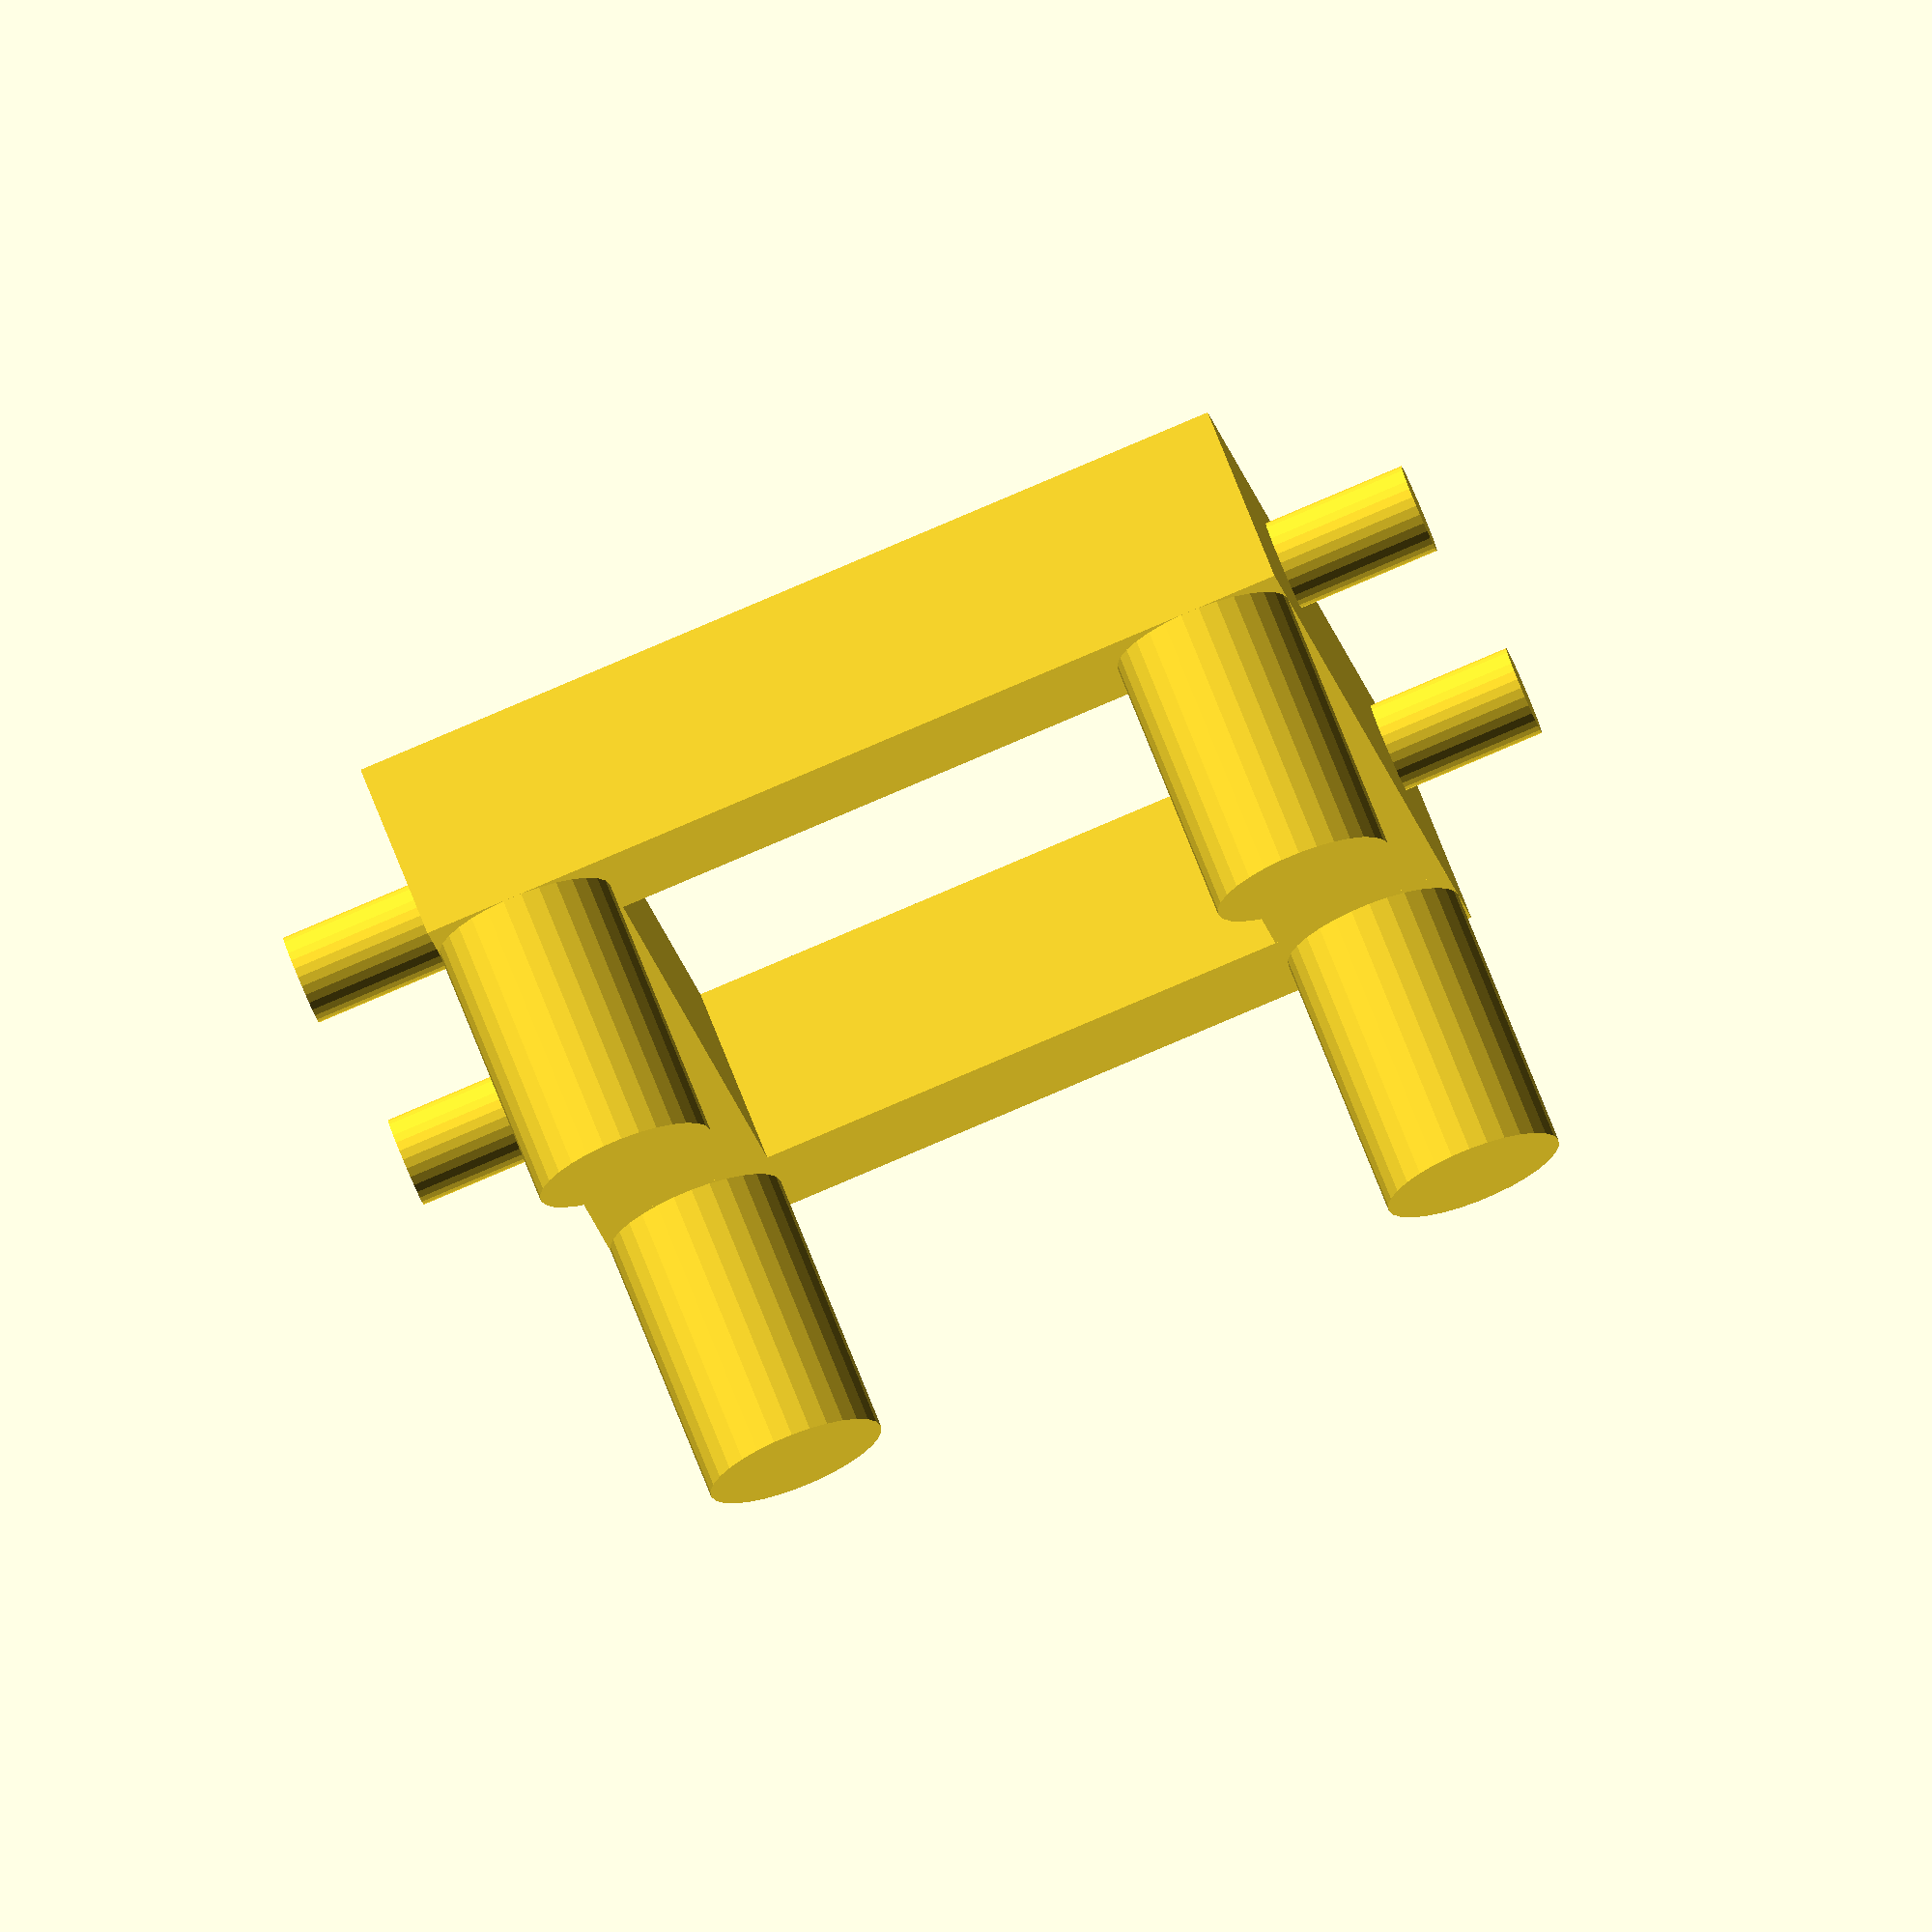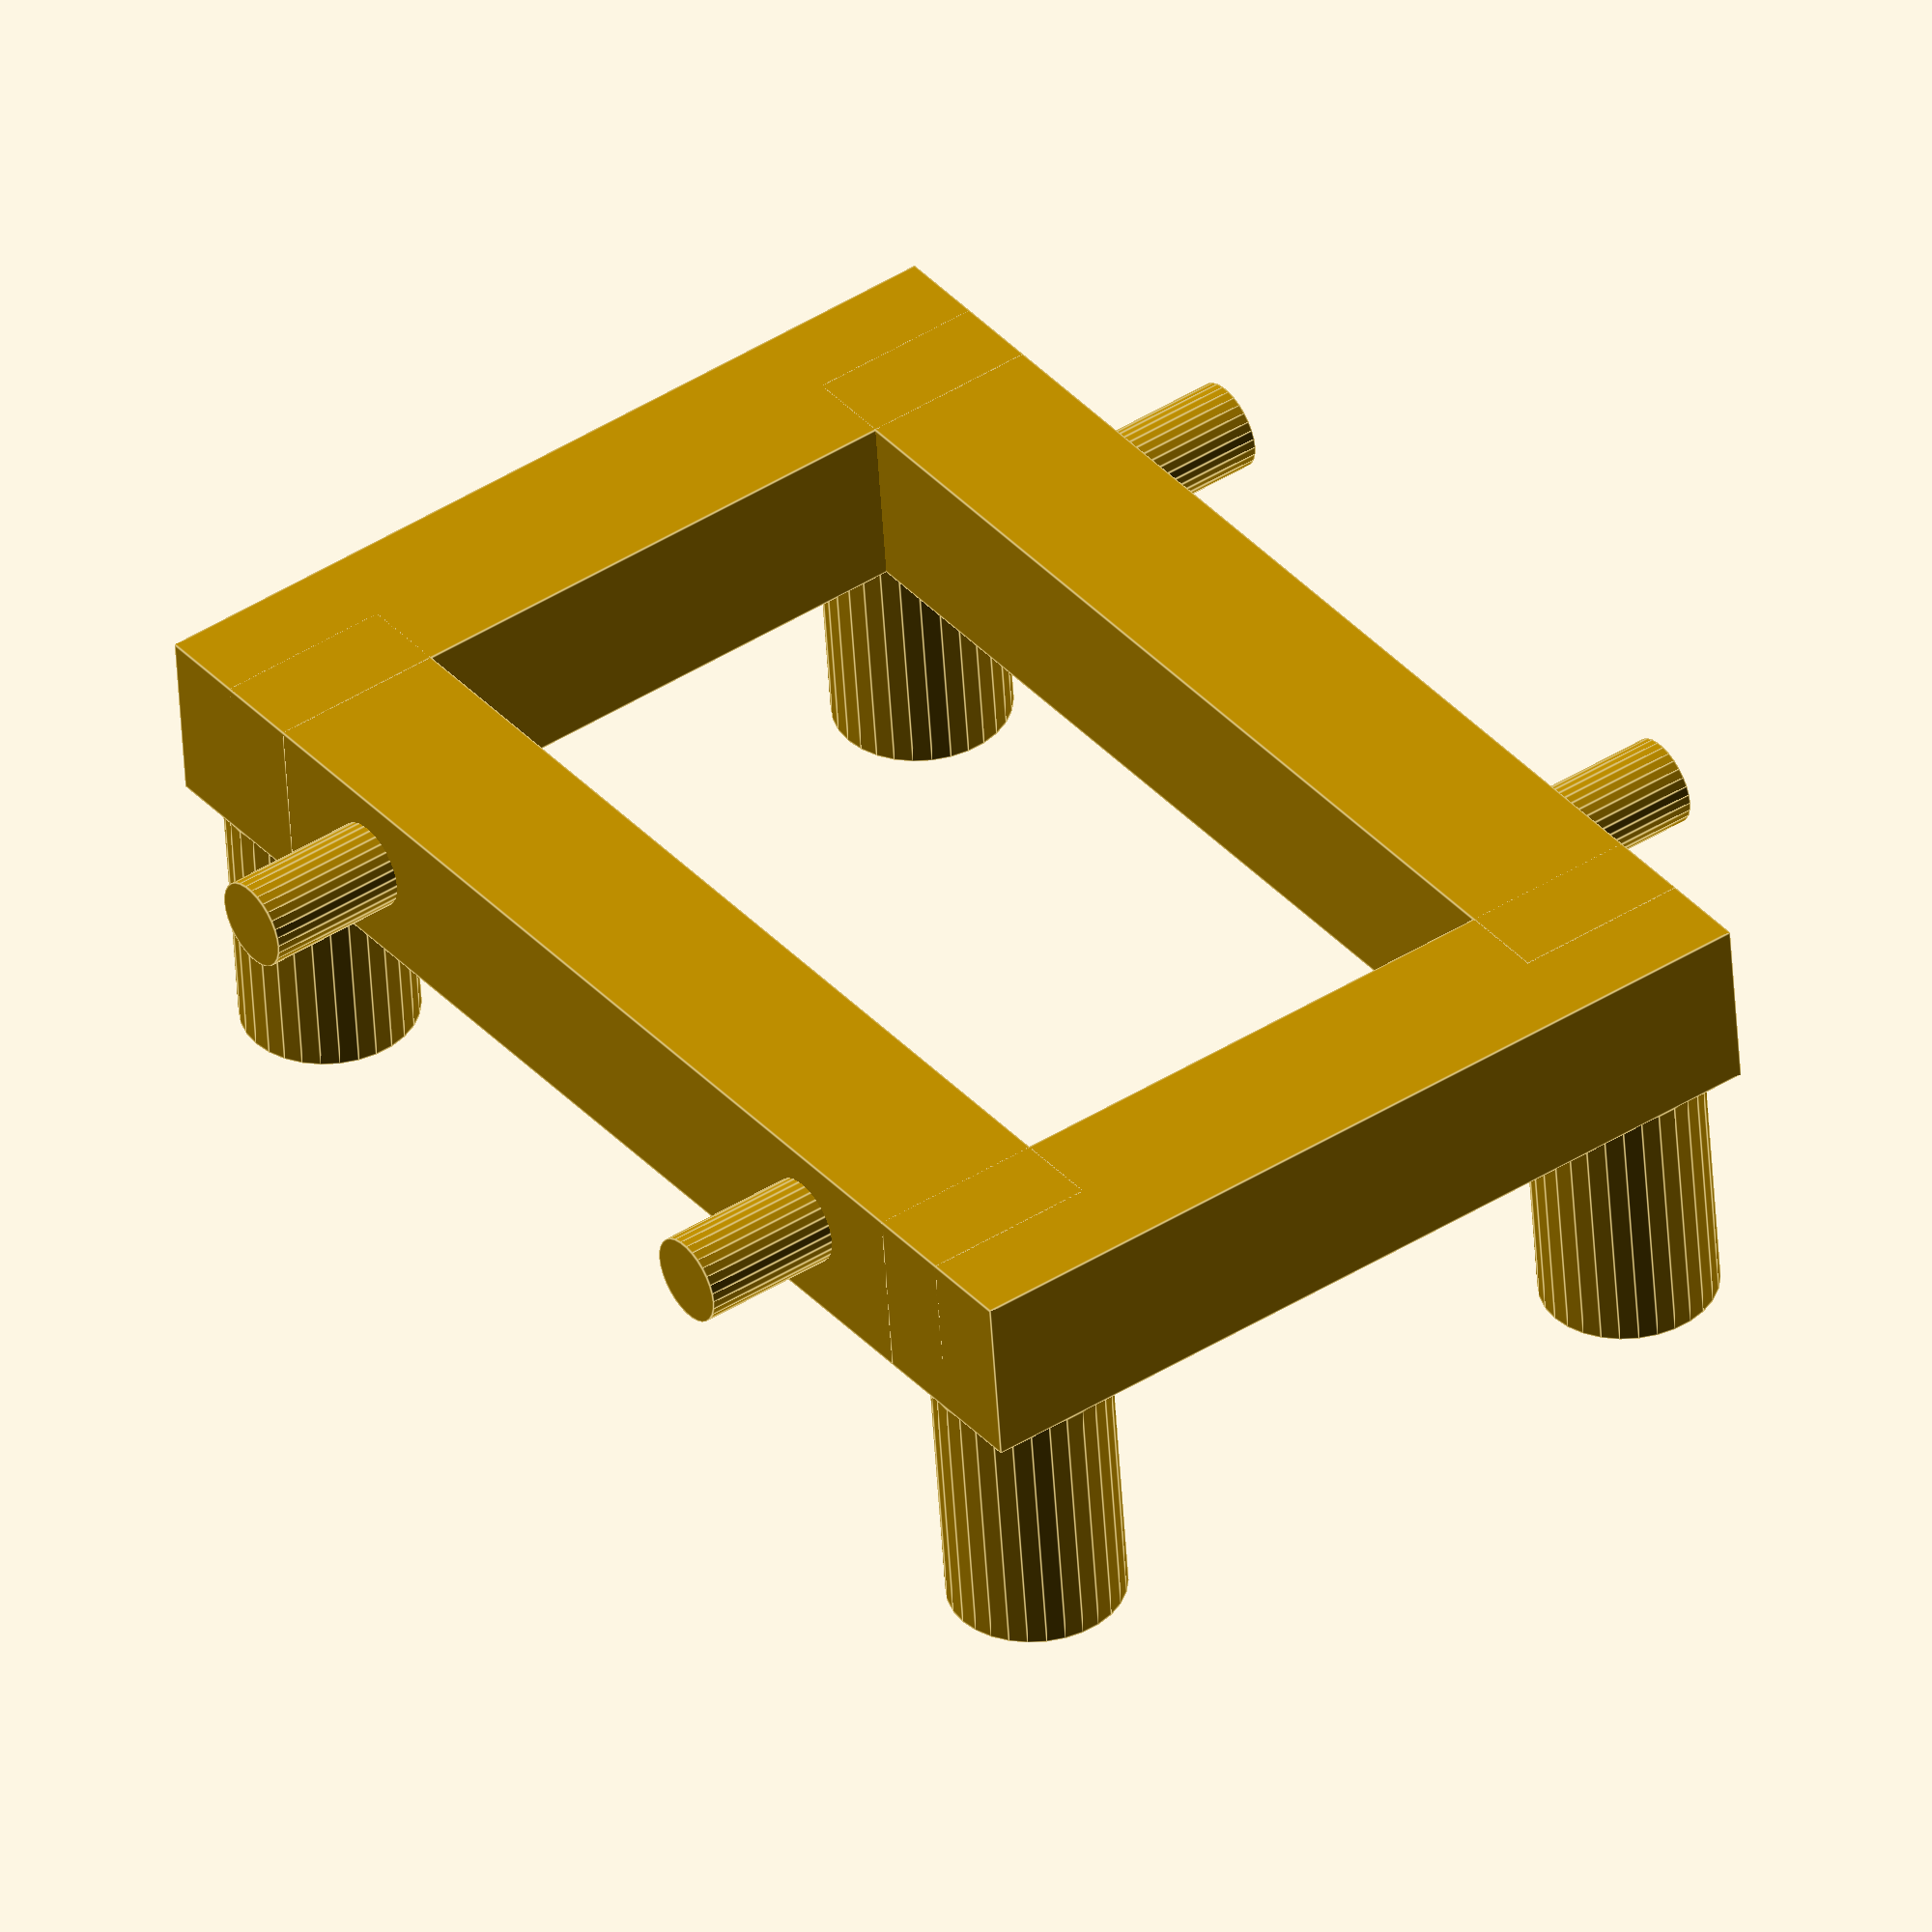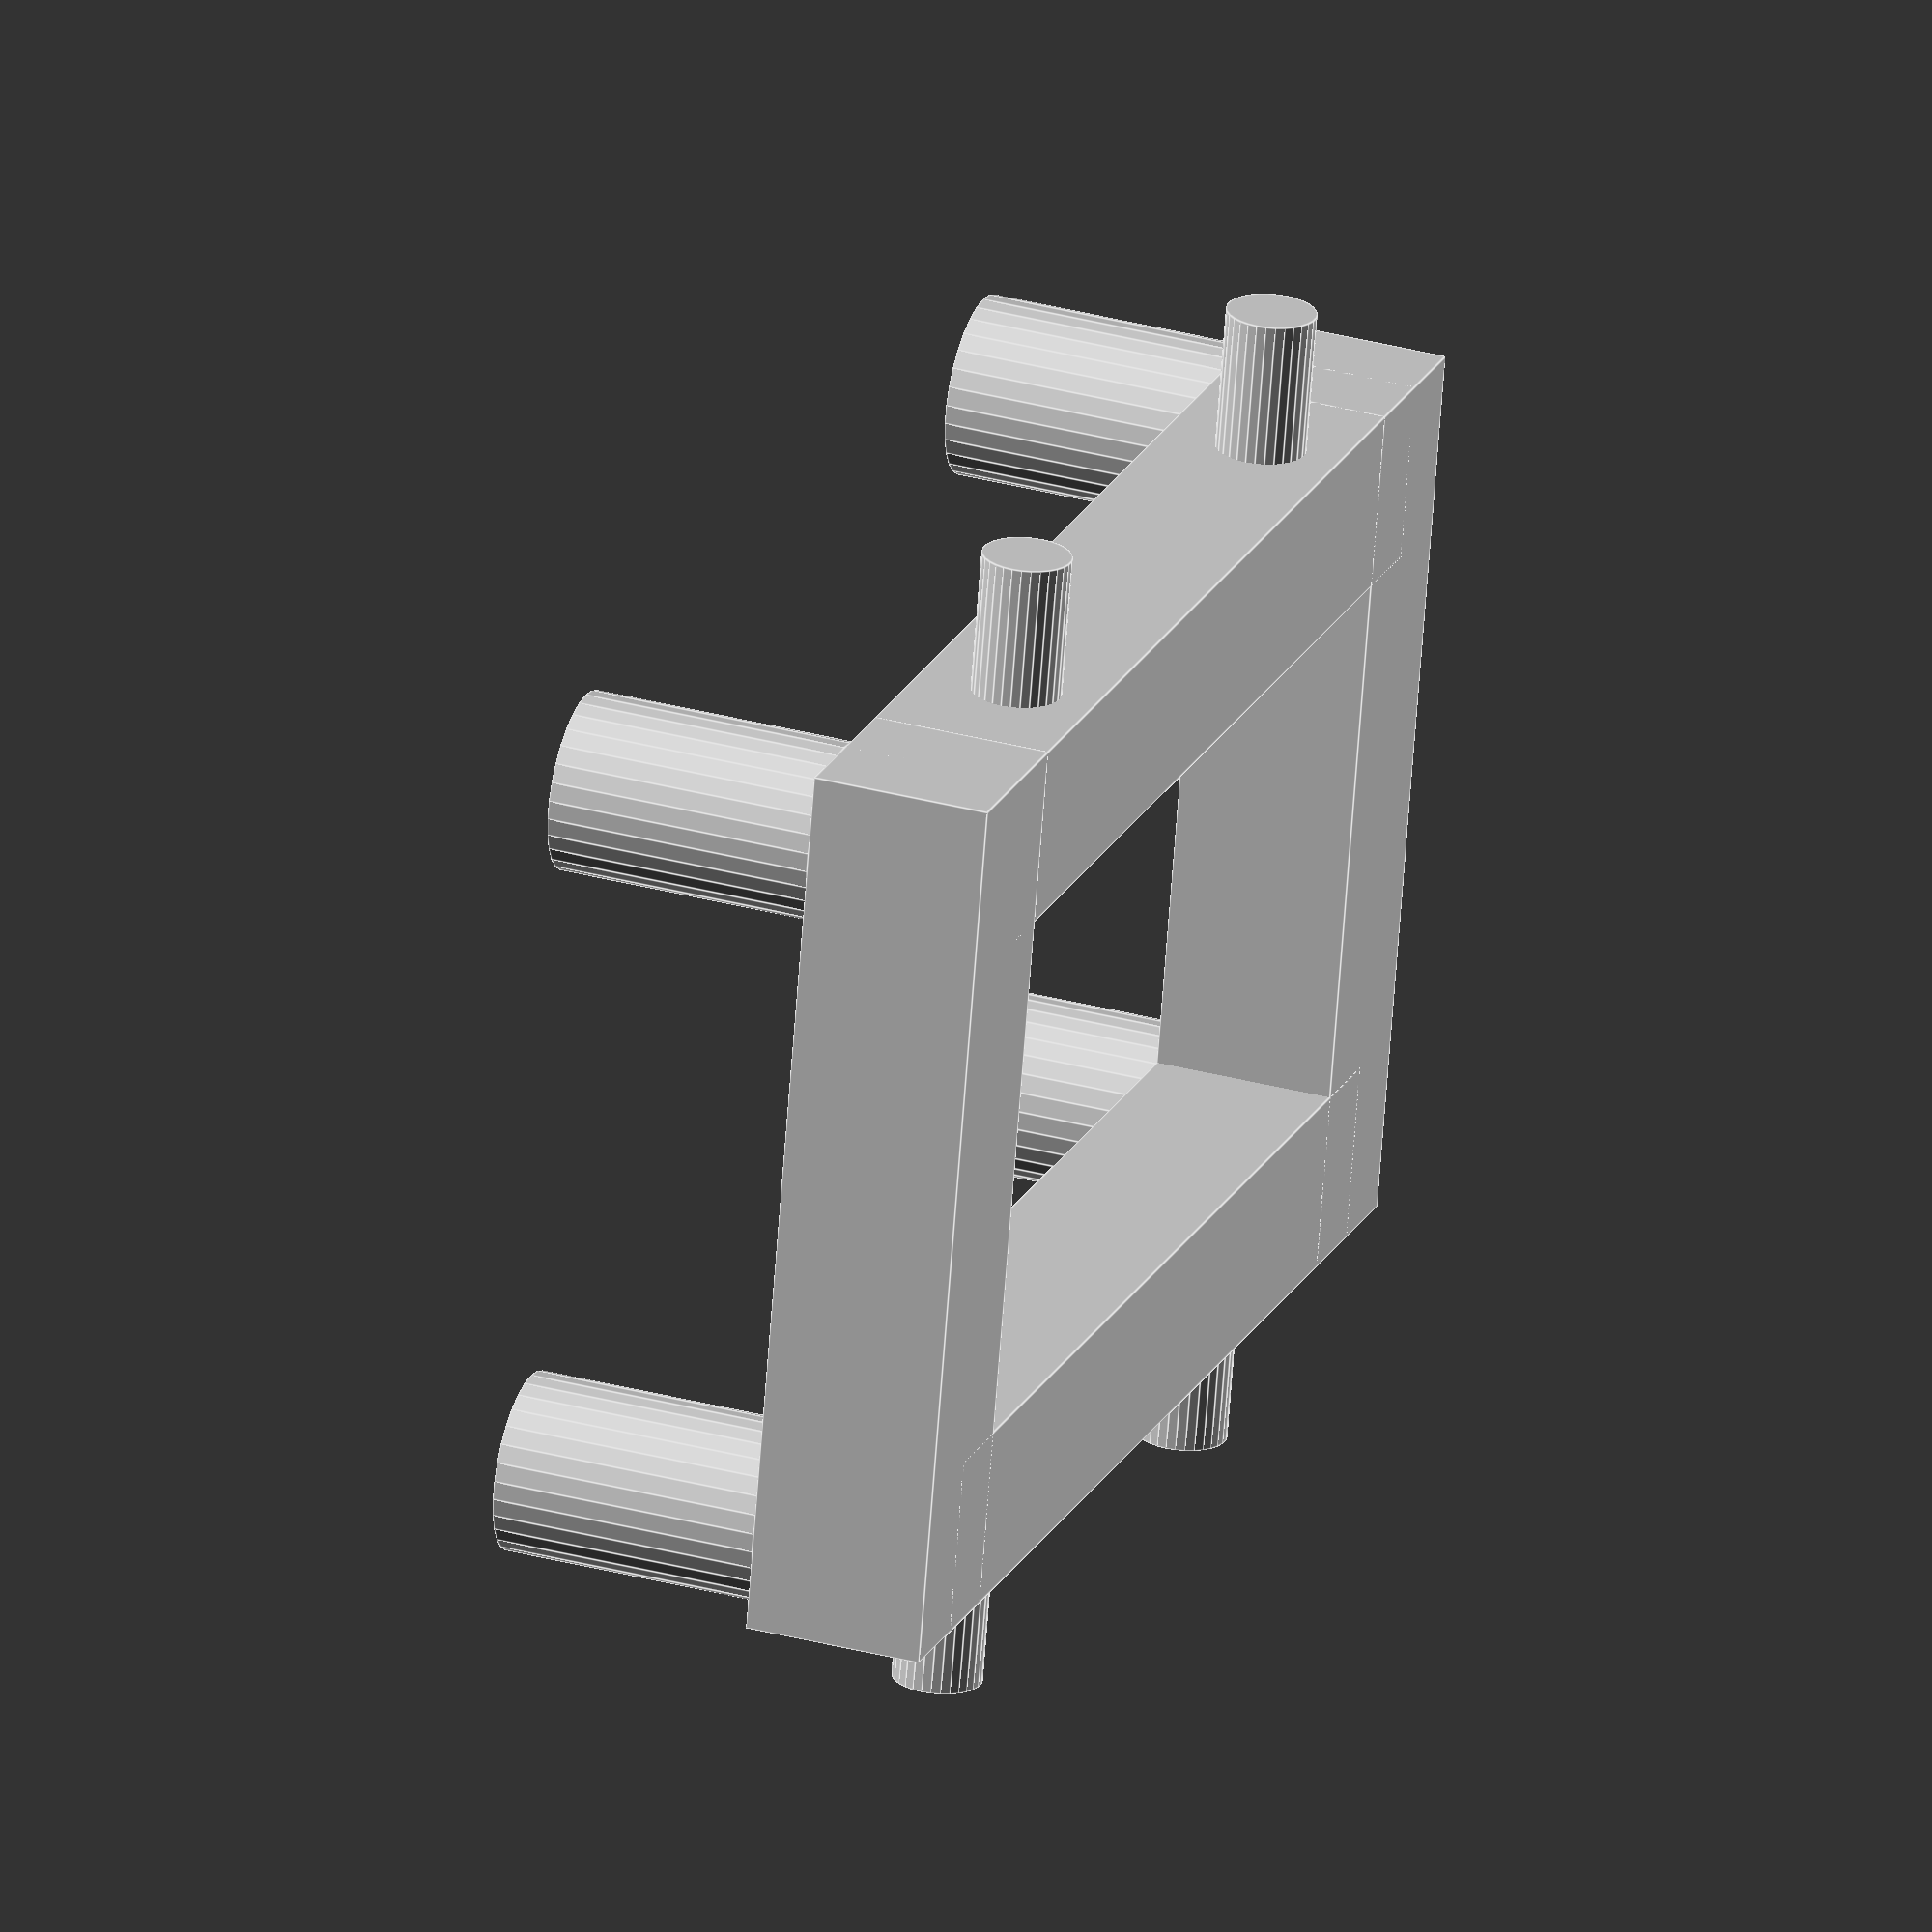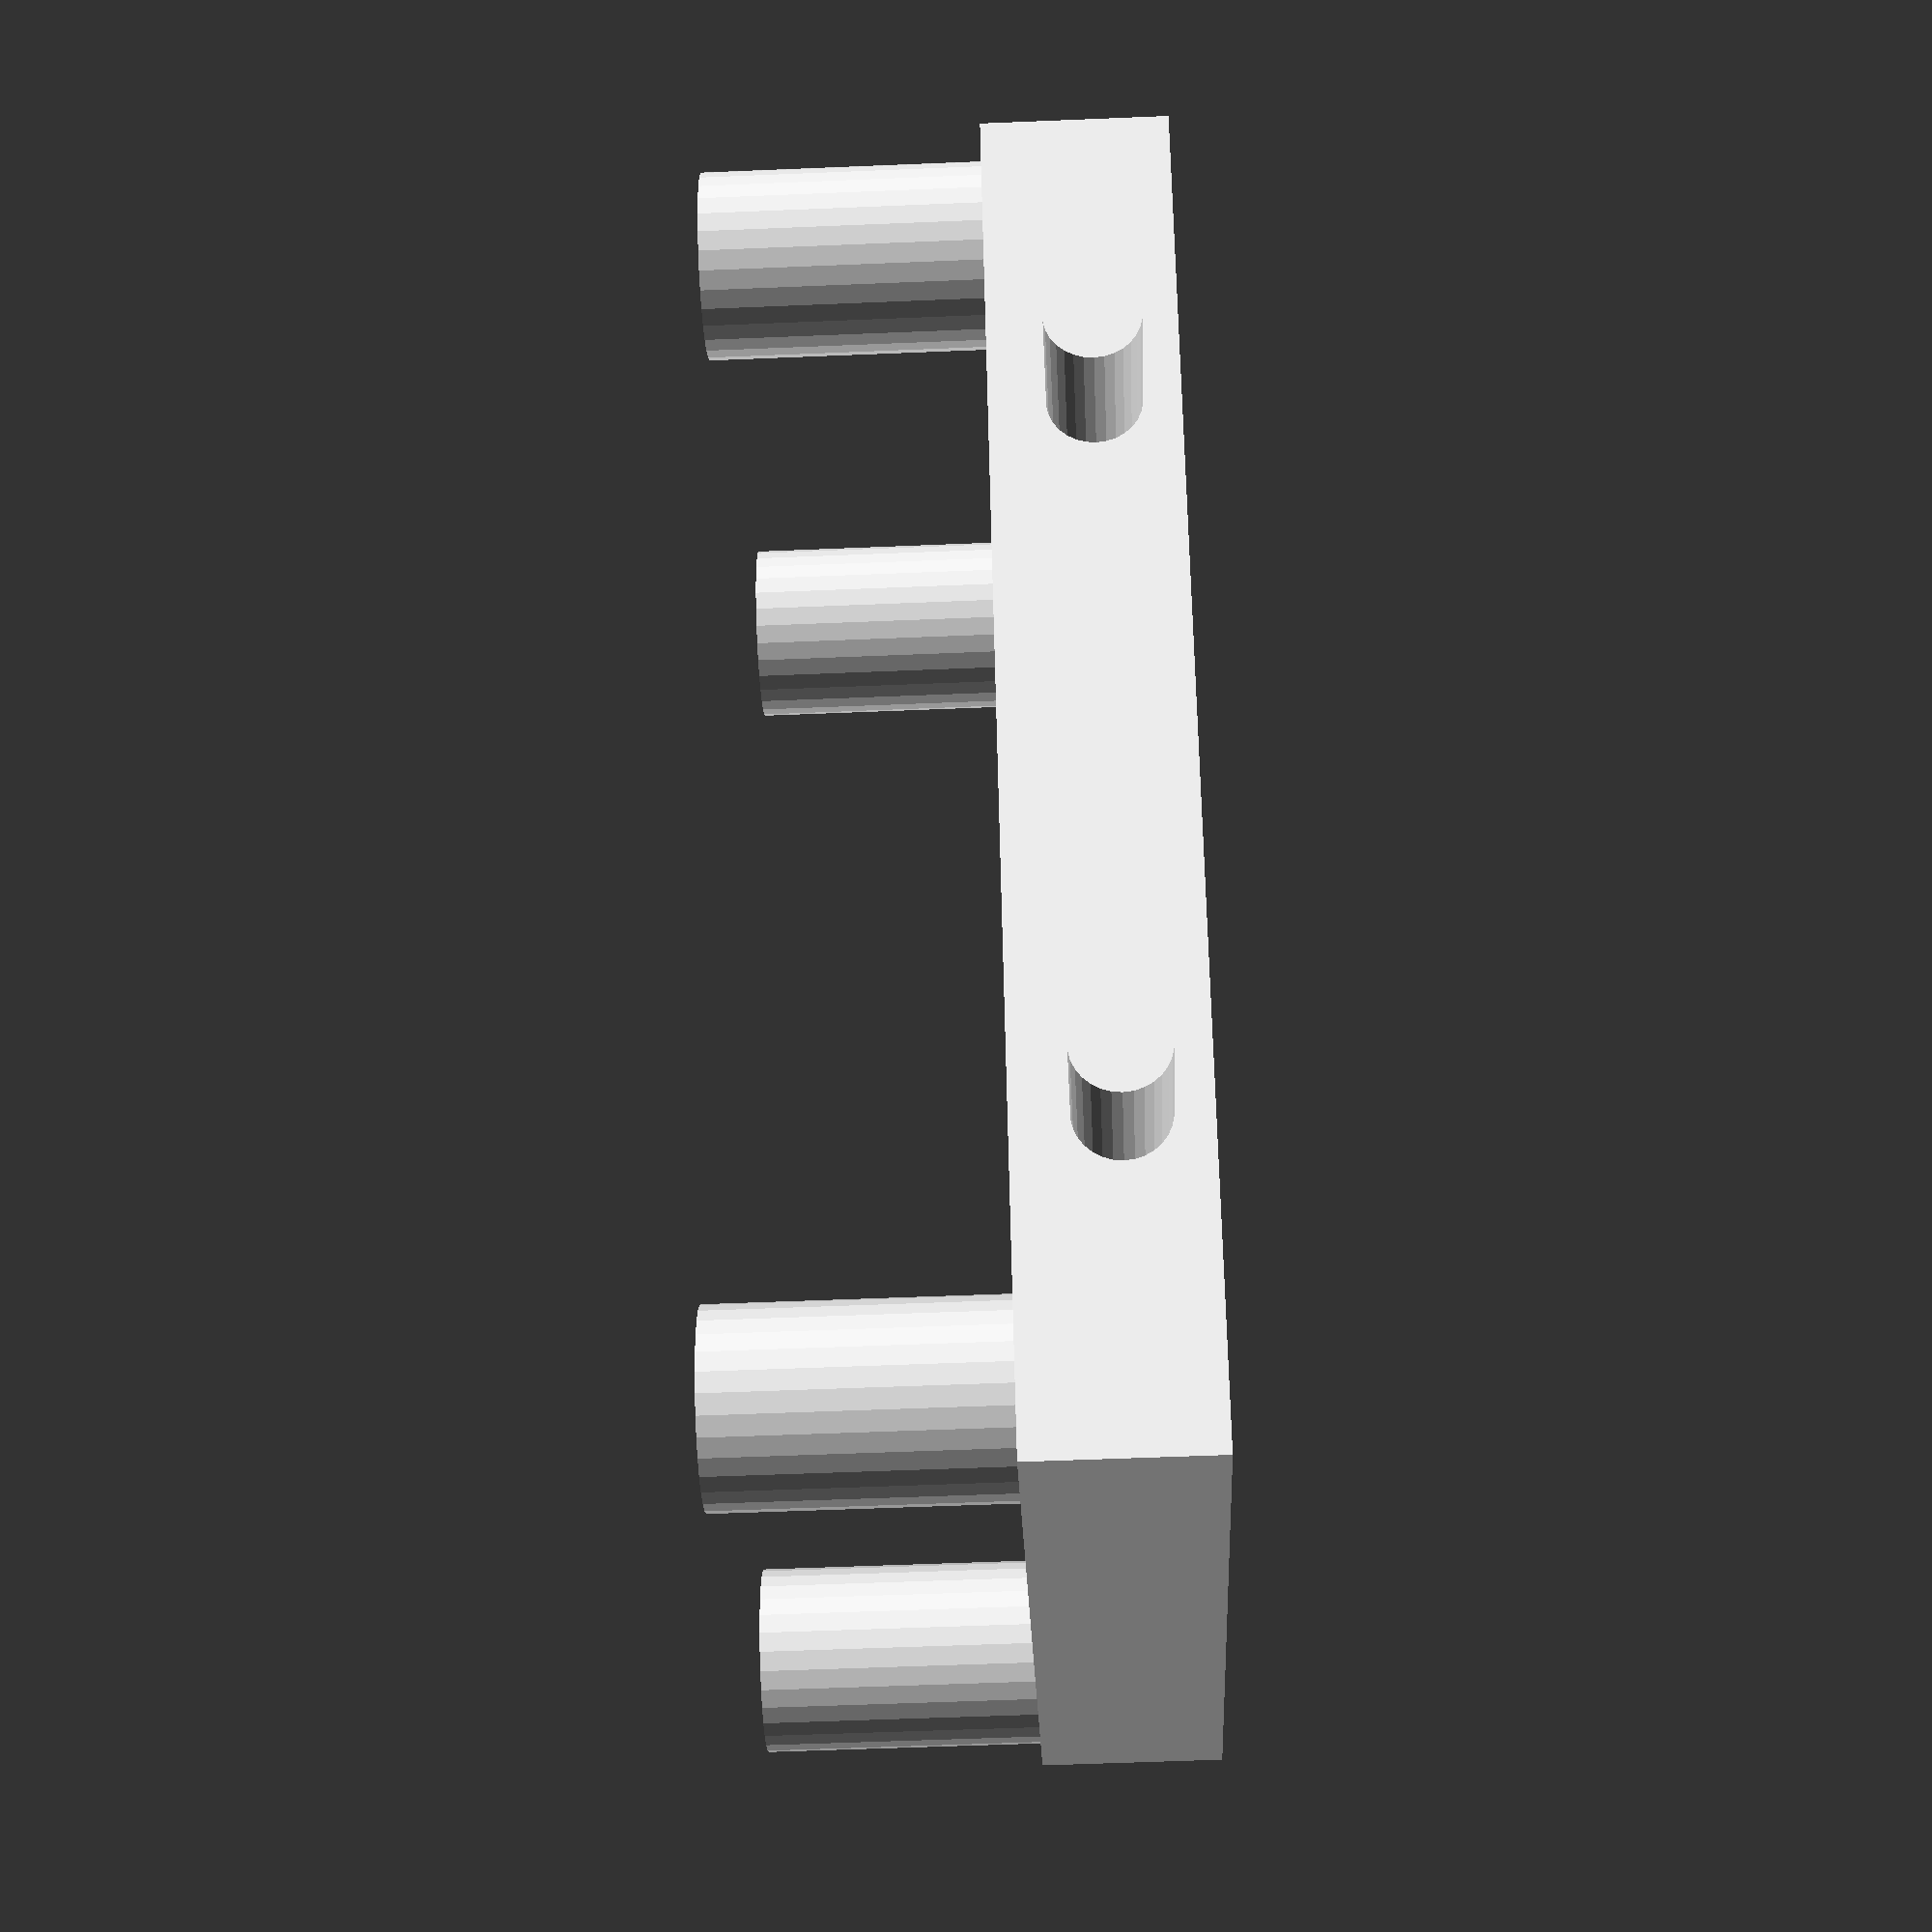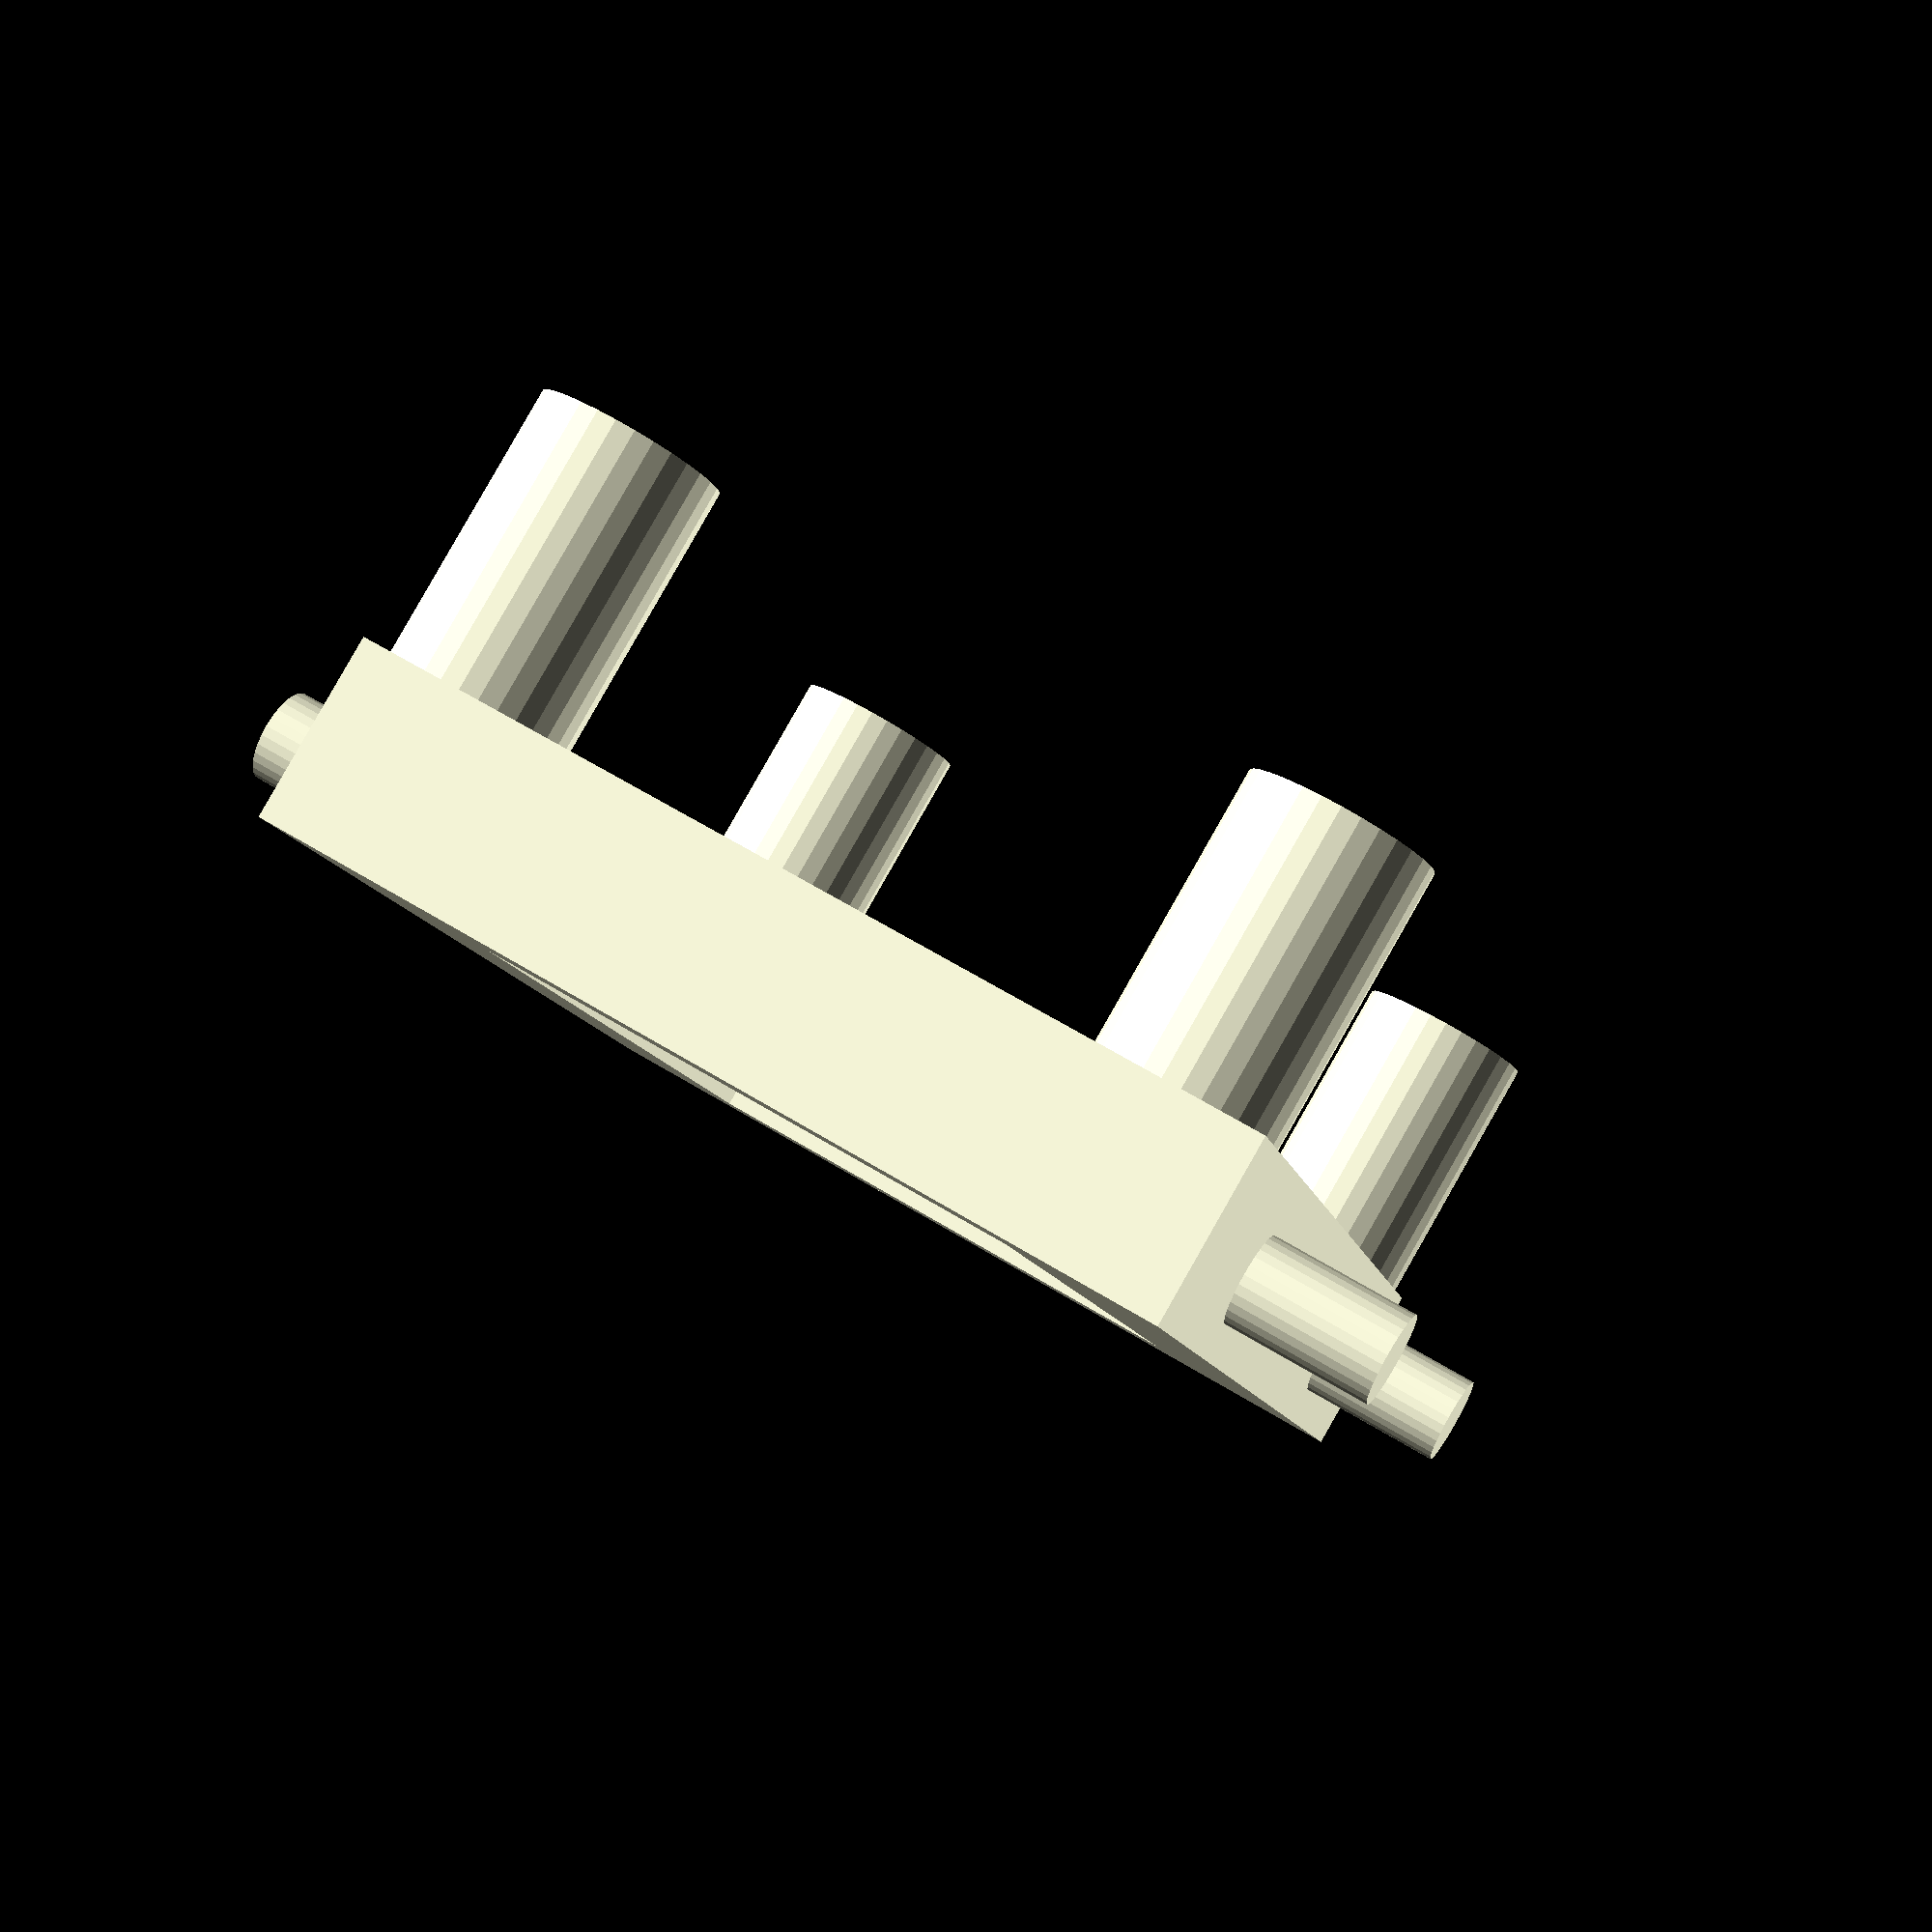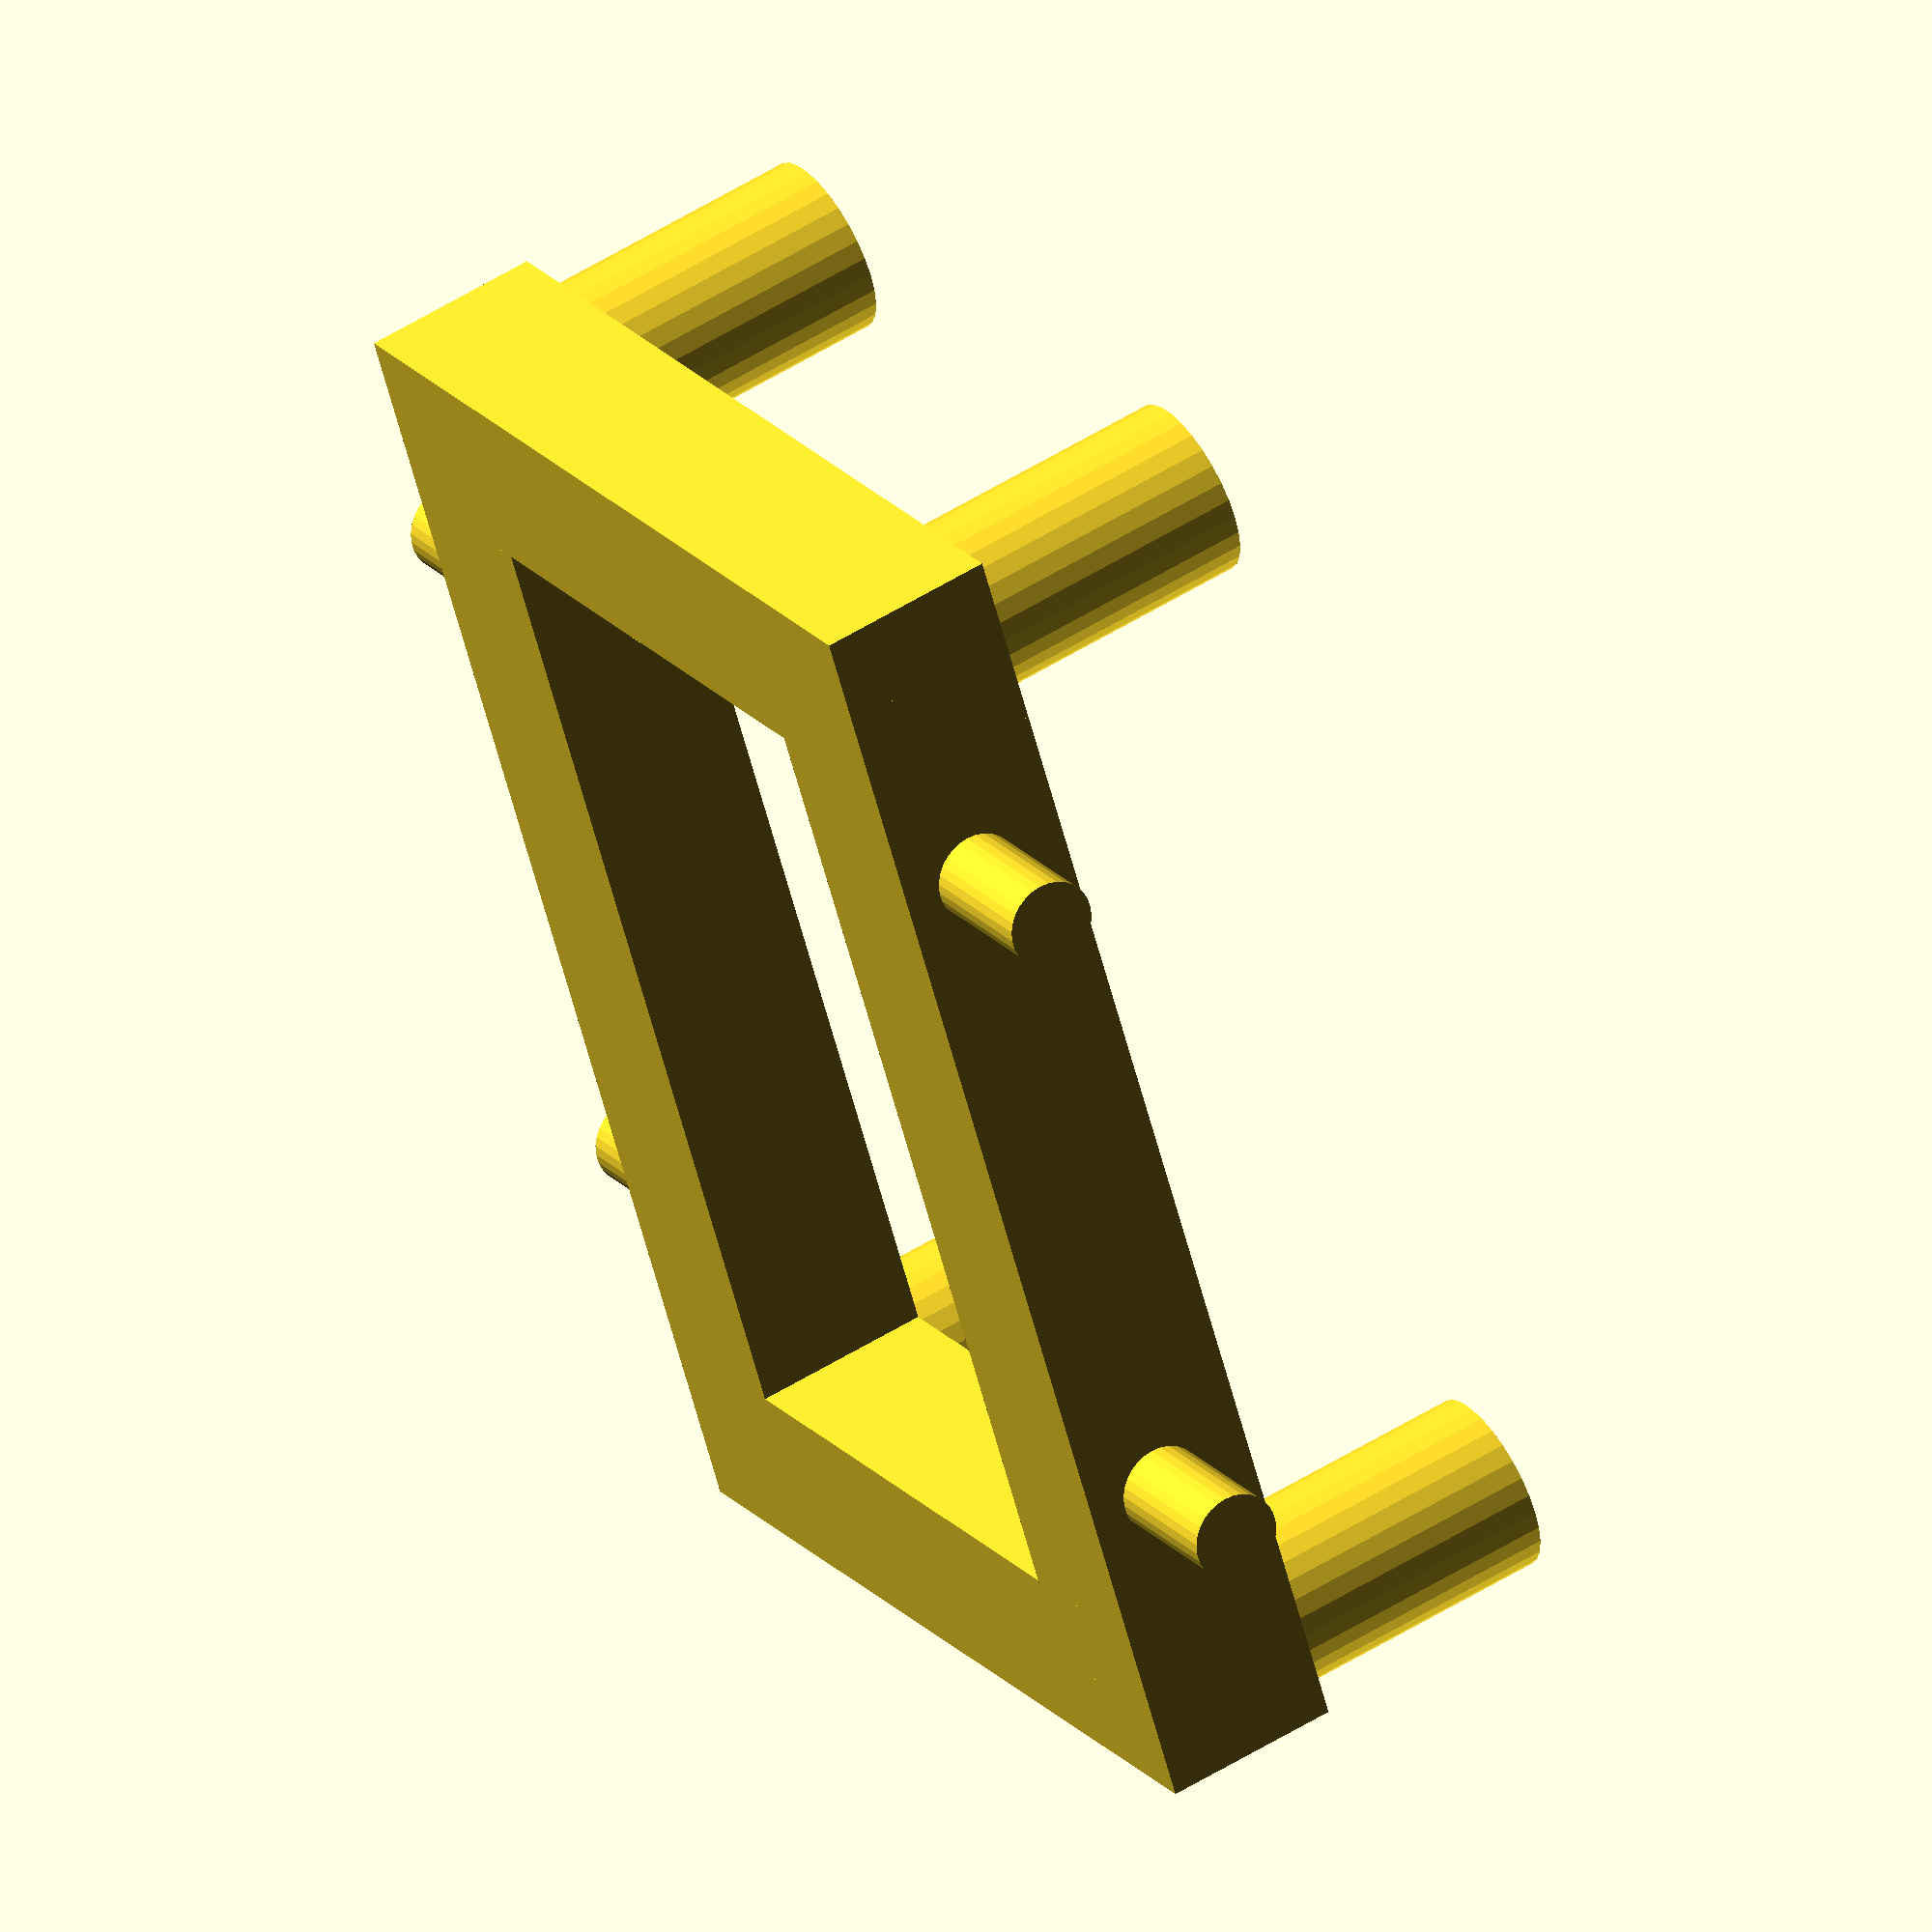
<openscad>
// le cadre du milieu avec avec les connecteurs sur les côté (2 sur chaque)
// Middle piece with connectors on the side (2 each)
// côté droite(longeur)avec un connecteur (extrême droite)   
//righ side legth with connector (far right)
union () 					{
rotate(a=120,v=[1,1,1])translate([4,0.1,4])cylinder(r=0.5,h=2.6);
translate([4,0,0]) {
cube(size=[2,13,2],center=true);
		}
// côté gauche (longeur)avec la deuxième connecteur (droite)
//left side legth with seconde connector (right) 
rotate(a=120,v=[1,1,1])translate([-4,0.1,4])cylinder(r=0.5,h=2.6);
translate([-4,0,0]){								
cube(size=[2,13,2], center=true);
		}		
// largeur(vers l'avant)avec la trosième connecteur (gauche)
// Width (front) with third connecteur (left)
rotate(a=120,v=[1,1,1])translate([-4,0.1,-6.6])cylinder(r=0.5,h=2.6);
translate([0,-6.5,0]){
cube(size=[10,2,2],center=true);
		}
// largeur (vers l'arrière) avec quatrième connecteur (extreme gauche) 
// Width (back) with fourth connector (far left)
rotate(a=120,v=[1,1,1])translate([4,0.1,-6.6])cylinder(r=0.5,h=2.6);
translate([0,6.5,0]){
cube(size=[10,2,2],center=true);
		}

								}

// Jambe gauche
// left leg
$fn=30;
translate([-4,-6.5,-4]){
cylinder(h=3,l=10);
		}

// Jambe extrême droite
// far right leg
$fn=30;
translate([4,6.5,-4]){
cylinder(h=3,l=10);
		}

// Jambe droite
//right leg
$fn=30;
translate([4,-6.5,-4]){
cylinder(h=3,l=10);
		}

//Jambe extrême gauche
//far left leg
$fn=30;
translate([-4,6.5,-4]){
cylinder(h=3,l=10);
		}
</openscad>
<views>
elev=107.7 azim=8.8 roll=21.3 proj=o view=solid
elev=230.7 azim=323.7 roll=176.6 proj=o view=edges
elev=326.1 azim=282.6 roll=289.9 proj=o view=edges
elev=235.4 azim=150.1 roll=267.5 proj=p view=solid
elev=274.0 azim=348.7 roll=29.7 proj=p view=solid
elev=126.4 azim=153.1 roll=123.7 proj=o view=solid
</views>
